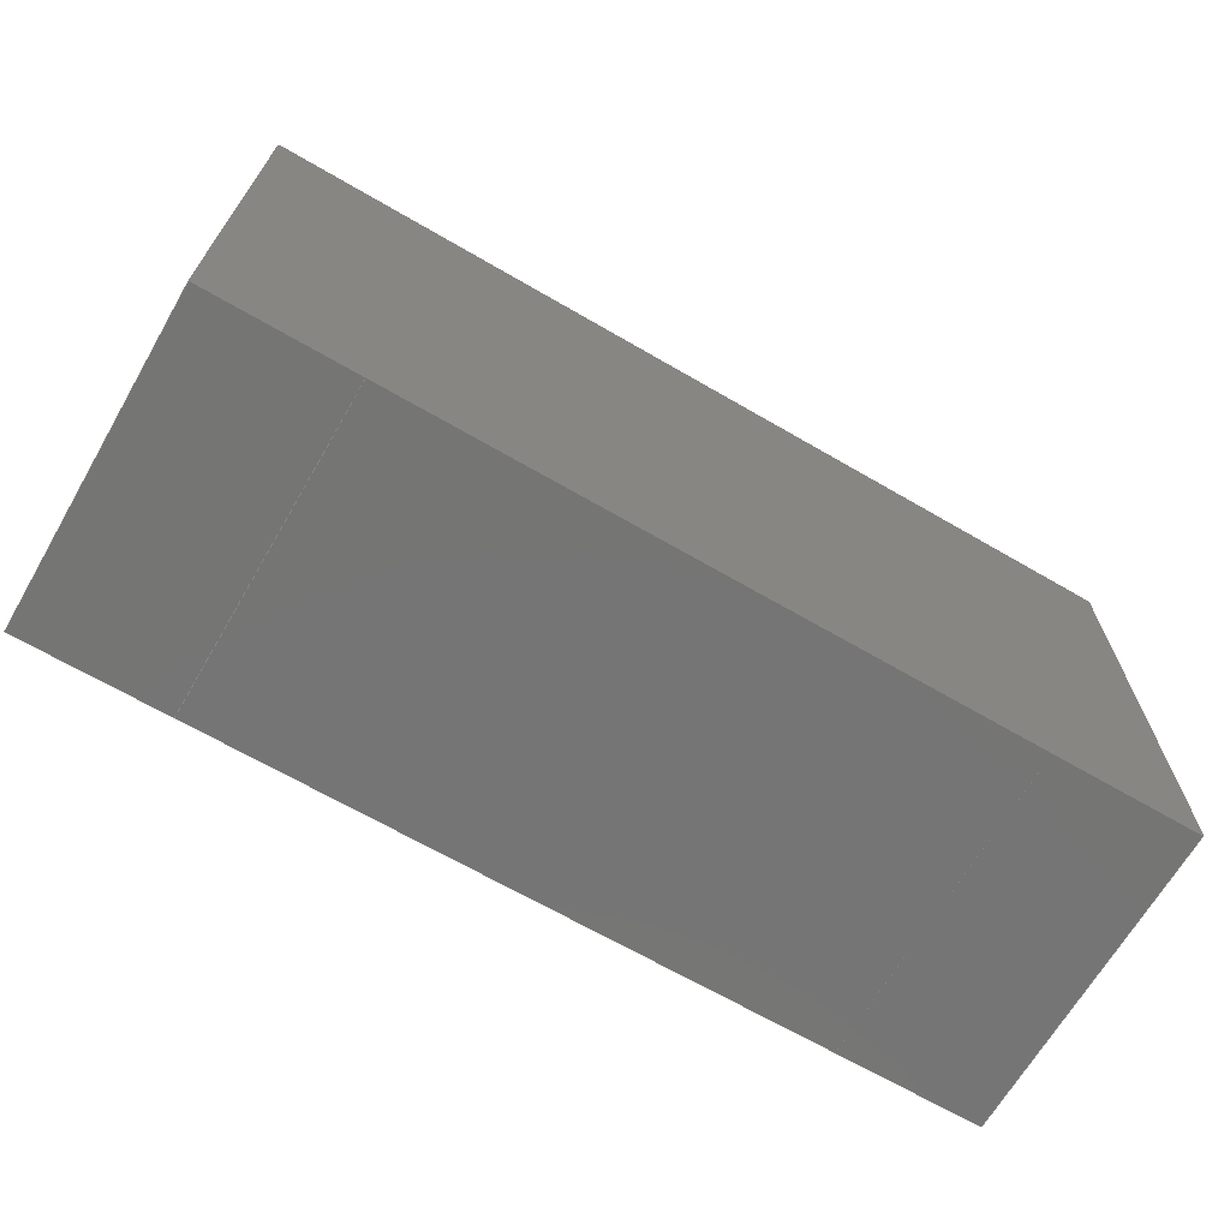
<metadata>
{"format":"step","ext":"stp","renderer":"f3d","projection":"perspective","resolution":1024,"background":"white","views":[{"elev":-67.5,"azim":-30.2,"up":"+Y"}]}
</metadata>
<code>
ISO-10303-21;
DATA;
#1=MECHANICAL_DESIGN_GEOMETRIC_PRESENTATION_REPRESENTATION('',(#8,#9,
#10),#468);
#2=DIMENSIONAL_EXPONENTS(0,0,0,0,0,0,0);
#3=(
CONVERSION_BASED_UNIT('degree',#4)
NAMED_UNIT(#2)
PLANE_ANGLE_UNIT()
);
#4=PLANE_ANGLE_MEASURE_WITH_UNIT(PLANE_ANGLE_MEASURE(0.01745),#471);
#5=PRESENTATION_LAYER_ASSIGNMENT('3D','',(#290,#291,#292));
#6=SHAPE_REPRESENTATION_RELATIONSHIP('SRR','None',#474,#7);
#7=ADVANCED_BREP_SHAPE_REPRESENTATION($,(#290,#291,#292),#467);
#8=STYLED_ITEM($,(#484),#290);
#9=STYLED_ITEM($,(#485),#291);
#10=STYLED_ITEM($,(#485),#292);
#11=FACE_OUTER_BOUND($,#29,.T.);
#12=FACE_OUTER_BOUND($,#30,.T.);
#13=FACE_OUTER_BOUND($,#31,.T.);
#14=FACE_OUTER_BOUND($,#32,.T.);
#15=FACE_OUTER_BOUND($,#33,.T.);
#16=FACE_OUTER_BOUND($,#34,.T.);
#17=FACE_OUTER_BOUND($,#35,.T.);
#18=FACE_OUTER_BOUND($,#36,.T.);
#19=FACE_OUTER_BOUND($,#37,.T.);
#20=FACE_OUTER_BOUND($,#38,.T.);
#21=FACE_OUTER_BOUND($,#39,.T.);
#22=FACE_OUTER_BOUND($,#40,.T.);
#23=FACE_OUTER_BOUND($,#41,.T.);
#24=FACE_OUTER_BOUND($,#42,.T.);
#25=FACE_OUTER_BOUND($,#43,.T.);
#26=FACE_OUTER_BOUND($,#44,.T.);
#27=FACE_OUTER_BOUND($,#45,.T.);
#28=FACE_OUTER_BOUND($,#46,.T.);
#29=EDGE_LOOP($,(#179,#180,#181,#182));
#30=EDGE_LOOP($,(#183,#184,#185,#186));
#31=EDGE_LOOP($,(#187,#188,#189,#190));
#32=EDGE_LOOP($,(#191,#192,#193,#194));
#33=EDGE_LOOP($,(#195,#196,#197,#198));
#34=EDGE_LOOP($,(#199,#200,#201,#202));
#35=EDGE_LOOP($,(#203,#204,#205,#206));
#36=EDGE_LOOP($,(#207,#208,#209,#210));
#37=EDGE_LOOP($,(#211,#212,#213,#214));
#38=EDGE_LOOP($,(#215,#216,#217,#218));
#39=EDGE_LOOP($,(#219,#220,#221,#222));
#40=EDGE_LOOP($,(#223,#224,#225,#226));
#41=EDGE_LOOP($,(#227,#228,#229,#230));
#42=EDGE_LOOP($,(#231,#232,#233,#234));
#43=EDGE_LOOP($,(#235,#236,#237,#238));
#44=EDGE_LOOP($,(#239,#240,#241,#242));
#45=EDGE_LOOP($,(#243,#244,#245,#246));
#46=EDGE_LOOP($,(#247,#248,#249,#250));
#47=LINE($,#390,#83);
#48=LINE($,#392,#84);
#49=LINE($,#394,#85);
#50=LINE($,#395,#86);
#51=LINE($,#398,#87);
#52=LINE($,#400,#88);
#53=LINE($,#401,#89);
#54=LINE($,#404,#90);
#55=LINE($,#406,#91);
#56=LINE($,#407,#92);
#57=LINE($,#409,#93);
#58=LINE($,#410,#94);
#59=LINE($,#416,#95);
#60=LINE($,#418,#96);
#61=LINE($,#420,#97);
#62=LINE($,#421,#98);
#63=LINE($,#424,#99);
#64=LINE($,#426,#100);
#65=LINE($,#427,#101);
#66=LINE($,#430,#102);
#67=LINE($,#432,#103);
#68=LINE($,#433,#104);
#69=LINE($,#435,#105);
#70=LINE($,#436,#106);
#71=LINE($,#442,#107);
#72=LINE($,#444,#108);
#73=LINE($,#446,#109);
#74=LINE($,#447,#110);
#75=LINE($,#450,#111);
#76=LINE($,#452,#112);
#77=LINE($,#453,#113);
#78=LINE($,#456,#114);
#79=LINE($,#458,#115);
#80=LINE($,#459,#116);
#81=LINE($,#461,#117);
#82=LINE($,#462,#118);
#83=VECTOR($,#316,0.85);
#84=VECTOR($,#317,0.55);
#85=VECTOR($,#318,0.85);
#86=VECTOR($,#319,0.55);
#87=VECTOR($,#322,1.05);
#88=VECTOR($,#323,1.05);
#89=VECTOR($,#324,0.55);
#90=VECTOR($,#327,0.85);
#91=VECTOR($,#328,0.85);
#92=VECTOR($,#329,0.55);
#93=VECTOR($,#332,1.05);
#94=VECTOR($,#333,1.05);
#95=VECTOR($,#340,0.85);
#96=VECTOR($,#341,0.55);
#97=VECTOR($,#342,0.85);
#98=VECTOR($,#343,0.55);
#99=VECTOR($,#346,0.25);
#100=VECTOR($,#347,0.25);
#101=VECTOR($,#348,0.55);
#102=VECTOR($,#351,0.85);
#103=VECTOR($,#352,0.85);
#104=VECTOR($,#353,0.55);
#105=VECTOR($,#356,0.25);
#106=VECTOR($,#357,0.25);
#107=VECTOR($,#364,0.85);
#108=VECTOR($,#365,0.55);
#109=VECTOR($,#366,0.85);
#110=VECTOR($,#367,0.55);
#111=VECTOR($,#370,0.25);
#112=VECTOR($,#371,0.25);
#113=VECTOR($,#372,0.55);
#114=VECTOR($,#375,0.85);
#115=VECTOR($,#376,0.85);
#116=VECTOR($,#377,0.55);
#117=VECTOR($,#380,0.25);
#118=VECTOR($,#381,0.25);
#119=VERTEX_POINT($,#388);
#120=VERTEX_POINT($,#389);
#121=VERTEX_POINT($,#391);
#122=VERTEX_POINT($,#393);
#123=VERTEX_POINT($,#397);
#124=VERTEX_POINT($,#399);
#125=VERTEX_POINT($,#403);
#126=VERTEX_POINT($,#405);
#127=VERTEX_POINT($,#414);
#128=VERTEX_POINT($,#415);
#129=VERTEX_POINT($,#417);
#130=VERTEX_POINT($,#419);
#131=VERTEX_POINT($,#423);
#132=VERTEX_POINT($,#425);
#133=VERTEX_POINT($,#429);
#134=VERTEX_POINT($,#431);
#135=VERTEX_POINT($,#440);
#136=VERTEX_POINT($,#441);
#137=VERTEX_POINT($,#443);
#138=VERTEX_POINT($,#445);
#139=VERTEX_POINT($,#449);
#140=VERTEX_POINT($,#451);
#141=VERTEX_POINT($,#455);
#142=VERTEX_POINT($,#457);
#143=EDGE_CURVE($,#119,#120,#47,.T.);
#144=EDGE_CURVE($,#119,#121,#48,.T.);
#145=EDGE_CURVE($,#122,#121,#49,.T.);
#146=EDGE_CURVE($,#120,#122,#50,.T.);
#147=EDGE_CURVE($,#120,#123,#51,.T.);
#148=EDGE_CURVE($,#124,#122,#52,.T.);
#149=EDGE_CURVE($,#123,#124,#53,.T.);
#150=EDGE_CURVE($,#123,#125,#54,.T.);
#151=EDGE_CURVE($,#126,#124,#55,.T.);
#152=EDGE_CURVE($,#125,#126,#56,.T.);
#153=EDGE_CURVE($,#125,#119,#57,.T.);
#154=EDGE_CURVE($,#121,#126,#58,.T.);
#155=EDGE_CURVE($,#127,#128,#59,.T.);
#156=EDGE_CURVE($,#127,#129,#60,.T.);
#157=EDGE_CURVE($,#130,#129,#61,.T.);
#158=EDGE_CURVE($,#128,#130,#62,.T.);
#159=EDGE_CURVE($,#128,#131,#63,.T.);
#160=EDGE_CURVE($,#132,#130,#64,.T.);
#161=EDGE_CURVE($,#131,#132,#65,.T.);
#162=EDGE_CURVE($,#131,#133,#66,.T.);
#163=EDGE_CURVE($,#134,#132,#67,.T.);
#164=EDGE_CURVE($,#133,#134,#68,.T.);
#165=EDGE_CURVE($,#133,#127,#69,.T.);
#166=EDGE_CURVE($,#129,#134,#70,.T.);
#167=EDGE_CURVE($,#135,#136,#71,.T.);
#168=EDGE_CURVE($,#135,#137,#72,.T.);
#169=EDGE_CURVE($,#138,#137,#73,.T.);
#170=EDGE_CURVE($,#136,#138,#74,.T.);
#171=EDGE_CURVE($,#136,#139,#75,.T.);
#172=EDGE_CURVE($,#140,#138,#76,.T.);
#173=EDGE_CURVE($,#139,#140,#77,.T.);
#174=EDGE_CURVE($,#139,#141,#78,.T.);
#175=EDGE_CURVE($,#142,#140,#79,.T.);
#176=EDGE_CURVE($,#141,#142,#80,.T.);
#177=EDGE_CURVE($,#141,#135,#81,.T.);
#178=EDGE_CURVE($,#137,#142,#82,.T.);
#179=ORIENTED_EDGE($,*,*,#143,.F.);
#180=ORIENTED_EDGE($,*,*,#144,.T.);
#181=ORIENTED_EDGE($,*,*,#145,.F.);
#182=ORIENTED_EDGE($,*,*,#146,.F.);
#183=ORIENTED_EDGE($,*,*,#147,.F.);
#184=ORIENTED_EDGE($,*,*,#146,.T.);
#185=ORIENTED_EDGE($,*,*,#148,.F.);
#186=ORIENTED_EDGE($,*,*,#149,.F.);
#187=ORIENTED_EDGE($,*,*,#150,.F.);
#188=ORIENTED_EDGE($,*,*,#149,.T.);
#189=ORIENTED_EDGE($,*,*,#151,.F.);
#190=ORIENTED_EDGE($,*,*,#152,.F.);
#191=ORIENTED_EDGE($,*,*,#153,.F.);
#192=ORIENTED_EDGE($,*,*,#152,.T.);
#193=ORIENTED_EDGE($,*,*,#154,.F.);
#194=ORIENTED_EDGE($,*,*,#144,.F.);
#195=ORIENTED_EDGE($,*,*,#153,.T.);
#196=ORIENTED_EDGE($,*,*,#143,.T.);
#197=ORIENTED_EDGE($,*,*,#147,.T.);
#198=ORIENTED_EDGE($,*,*,#150,.T.);
#199=ORIENTED_EDGE($,*,*,#154,.T.);
#200=ORIENTED_EDGE($,*,*,#151,.T.);
#201=ORIENTED_EDGE($,*,*,#148,.T.);
#202=ORIENTED_EDGE($,*,*,#145,.T.);
#203=ORIENTED_EDGE($,*,*,#155,.F.);
#204=ORIENTED_EDGE($,*,*,#156,.T.);
#205=ORIENTED_EDGE($,*,*,#157,.F.);
#206=ORIENTED_EDGE($,*,*,#158,.F.);
#207=ORIENTED_EDGE($,*,*,#159,.F.);
#208=ORIENTED_EDGE($,*,*,#158,.T.);
#209=ORIENTED_EDGE($,*,*,#160,.F.);
#210=ORIENTED_EDGE($,*,*,#161,.F.);
#211=ORIENTED_EDGE($,*,*,#162,.F.);
#212=ORIENTED_EDGE($,*,*,#161,.T.);
#213=ORIENTED_EDGE($,*,*,#163,.F.);
#214=ORIENTED_EDGE($,*,*,#164,.F.);
#215=ORIENTED_EDGE($,*,*,#165,.F.);
#216=ORIENTED_EDGE($,*,*,#164,.T.);
#217=ORIENTED_EDGE($,*,*,#166,.F.);
#218=ORIENTED_EDGE($,*,*,#156,.F.);
#219=ORIENTED_EDGE($,*,*,#165,.T.);
#220=ORIENTED_EDGE($,*,*,#155,.T.);
#221=ORIENTED_EDGE($,*,*,#159,.T.);
#222=ORIENTED_EDGE($,*,*,#162,.T.);
#223=ORIENTED_EDGE($,*,*,#166,.T.);
#224=ORIENTED_EDGE($,*,*,#163,.T.);
#225=ORIENTED_EDGE($,*,*,#160,.T.);
#226=ORIENTED_EDGE($,*,*,#157,.T.);
#227=ORIENTED_EDGE($,*,*,#167,.F.);
#228=ORIENTED_EDGE($,*,*,#168,.T.);
#229=ORIENTED_EDGE($,*,*,#169,.F.);
#230=ORIENTED_EDGE($,*,*,#170,.F.);
#231=ORIENTED_EDGE($,*,*,#171,.F.);
#232=ORIENTED_EDGE($,*,*,#170,.T.);
#233=ORIENTED_EDGE($,*,*,#172,.F.);
#234=ORIENTED_EDGE($,*,*,#173,.F.);
#235=ORIENTED_EDGE($,*,*,#174,.F.);
#236=ORIENTED_EDGE($,*,*,#173,.T.);
#237=ORIENTED_EDGE($,*,*,#175,.F.);
#238=ORIENTED_EDGE($,*,*,#176,.F.);
#239=ORIENTED_EDGE($,*,*,#177,.F.);
#240=ORIENTED_EDGE($,*,*,#176,.T.);
#241=ORIENTED_EDGE($,*,*,#178,.F.);
#242=ORIENTED_EDGE($,*,*,#168,.F.);
#243=ORIENTED_EDGE($,*,*,#177,.T.);
#244=ORIENTED_EDGE($,*,*,#167,.T.);
#245=ORIENTED_EDGE($,*,*,#171,.T.);
#246=ORIENTED_EDGE($,*,*,#174,.T.);
#247=ORIENTED_EDGE($,*,*,#178,.T.);
#248=ORIENTED_EDGE($,*,*,#175,.T.);
#249=ORIENTED_EDGE($,*,*,#172,.T.);
#250=ORIENTED_EDGE($,*,*,#169,.T.);
#251=PLANE($,#294);
#252=PLANE($,#295);
#253=PLANE($,#296);
#254=PLANE($,#297);
#255=PLANE($,#298);
#256=PLANE($,#299);
#257=PLANE($,#300);
#258=PLANE($,#301);
#259=PLANE($,#302);
#260=PLANE($,#303);
#261=PLANE($,#304);
#262=PLANE($,#305);
#263=PLANE($,#306);
#264=PLANE($,#307);
#265=PLANE($,#308);
#266=PLANE($,#309);
#267=PLANE($,#310);
#268=PLANE($,#311);
#269=ADVANCED_FACE($,(#11),#251,.T.);
#270=ADVANCED_FACE($,(#12),#252,.T.);
#271=ADVANCED_FACE($,(#13),#253,.T.);
#272=ADVANCED_FACE($,(#14),#254,.T.);
#273=ADVANCED_FACE($,(#15),#255,.F.);
#274=ADVANCED_FACE($,(#16),#256,.T.);
#275=ADVANCED_FACE($,(#17),#257,.T.);
#276=ADVANCED_FACE($,(#18),#258,.T.);
#277=ADVANCED_FACE($,(#19),#259,.T.);
#278=ADVANCED_FACE($,(#20),#260,.T.);
#279=ADVANCED_FACE($,(#21),#261,.F.);
#280=ADVANCED_FACE($,(#22),#262,.T.);
#281=ADVANCED_FACE($,(#23),#263,.T.);
#282=ADVANCED_FACE($,(#24),#264,.T.);
#283=ADVANCED_FACE($,(#25),#265,.T.);
#284=ADVANCED_FACE($,(#26),#266,.T.);
#285=ADVANCED_FACE($,(#27),#267,.F.);
#286=ADVANCED_FACE($,(#28),#268,.T.);
#287=CLOSED_SHELL($,(#269,#270,#271,#272,#273,#274));
#288=CLOSED_SHELL($,(#275,#276,#277,#278,#279,#280));
#289=CLOSED_SHELL($,(#281,#282,#283,#284,#285,#286));
#290=MANIFOLD_SOLID_BREP('2D1B',#287);
#291=MANIFOLD_SOLID_BREP('2D1F',#288);
#292=MANIFOLD_SOLID_BREP('2D23',#289);
#293=AXIS2_PLACEMENT_3D('placement',#386,#312,#313);
#294=AXIS2_PLACEMENT_3D($,#387,#314,#315);
#295=AXIS2_PLACEMENT_3D($,#396,#320,#321);
#296=AXIS2_PLACEMENT_3D($,#402,#325,#326);
#297=AXIS2_PLACEMENT_3D($,#408,#330,#331);
#298=AXIS2_PLACEMENT_3D($,#411,#334,#335);
#299=AXIS2_PLACEMENT_3D($,#412,#336,#337);
#300=AXIS2_PLACEMENT_3D($,#413,#338,#339);
#301=AXIS2_PLACEMENT_3D($,#422,#344,#345);
#302=AXIS2_PLACEMENT_3D($,#428,#349,#350);
#303=AXIS2_PLACEMENT_3D($,#434,#354,#355);
#304=AXIS2_PLACEMENT_3D($,#437,#358,#359);
#305=AXIS2_PLACEMENT_3D($,#438,#360,#361);
#306=AXIS2_PLACEMENT_3D($,#439,#362,#363);
#307=AXIS2_PLACEMENT_3D($,#448,#368,#369);
#308=AXIS2_PLACEMENT_3D($,#454,#373,#374);
#309=AXIS2_PLACEMENT_3D($,#460,#378,#379);
#310=AXIS2_PLACEMENT_3D($,#463,#382,#383);
#311=AXIS2_PLACEMENT_3D($,#464,#384,#385);
#312=DIRECTION('axis',(0,0,1));
#313=DIRECTION('refdir',(1,0,0));
#314=DIRECTION('center_axis',(1,0,0));
#315=DIRECTION('ref_axis',(0,1,0));
#316=DIRECTION($,(0,-1,0));
#317=DIRECTION($,(0,0,1));
#318=DIRECTION($,(0,1,0));
#319=DIRECTION($,(0,0,1));
#320=DIRECTION('center_axis',(-1.057e-16,-1,0));
#321=DIRECTION('ref_axis',(1,-1.11e-16,0));
#322=DIRECTION($,(-1,1.057e-16,0));
#323=DIRECTION($,(1,-1.057e-16,0));
#324=DIRECTION($,(0,0,1));
#325=DIRECTION('center_axis',(-1,0,0));
#326=DIRECTION('ref_axis',(0,-1,0));
#327=DIRECTION($,(0,1,0));
#328=DIRECTION($,(0,-1,0));
#329=DIRECTION($,(0,0,1));
#330=DIRECTION('center_axis',(1.057e-16,1,0));
#331=DIRECTION('ref_axis',(-1,1.11e-16,0));
#332=DIRECTION($,(1,-1.057e-16,0));
#333=DIRECTION($,(-1,1.057e-16,0));
#334=DIRECTION('center_axis',(0,0,1));
#335=DIRECTION('ref_axis',(1,0,0));
#336=DIRECTION('center_axis',(0,0,1));
#337=DIRECTION('ref_axis',(1,0,0));
#338=DIRECTION('center_axis',(1,2.612e-16,0));
#339=DIRECTION('ref_axis',(-2.22e-16,1,0));
#340=DIRECTION($,(2.612e-16,-1,0));
#341=DIRECTION($,(0,0,1));
#342=DIRECTION($,(-2.612e-16,1,0));
#343=DIRECTION($,(0,0,1));
#344=DIRECTION('center_axis',(0,-1,0));
#345=DIRECTION('ref_axis',(1,0,0));
#346=DIRECTION($,(-1,0,0));
#347=DIRECTION($,(1,0,0));
#348=DIRECTION($,(0,0,1));
#349=DIRECTION('center_axis',(-1,0,0));
#350=DIRECTION('ref_axis',(0,-1,0));
#351=DIRECTION($,(0,1,0));
#352=DIRECTION($,(0,-1,0));
#353=DIRECTION($,(0,0,1));
#354=DIRECTION('center_axis',(0,1,0));
#355=DIRECTION('ref_axis',(-1,0,0));
#356=DIRECTION($,(1,0,0));
#357=DIRECTION($,(-1,0,0));
#358=DIRECTION('center_axis',(0,0,1));
#359=DIRECTION('ref_axis',(1,0,0));
#360=DIRECTION('center_axis',(0,0,1));
#361=DIRECTION('ref_axis',(1,0,0));
#362=DIRECTION('center_axis',(1,2.612e-16,0));
#363=DIRECTION('ref_axis',(-2.22e-16,1,0));
#364=DIRECTION($,(2.612e-16,-1,0));
#365=DIRECTION($,(0,0,1));
#366=DIRECTION($,(-2.612e-16,1,0));
#367=DIRECTION($,(0,0,1));
#368=DIRECTION('center_axis',(0,-1,0));
#369=DIRECTION('ref_axis',(1,0,0));
#370=DIRECTION($,(-1,0,0));
#371=DIRECTION($,(1,0,0));
#372=DIRECTION($,(0,0,1));
#373=DIRECTION('center_axis',(-1,0,0));
#374=DIRECTION('ref_axis',(0,-1,0));
#375=DIRECTION($,(0,1,0));
#376=DIRECTION($,(0,-1,0));
#377=DIRECTION($,(0,0,1));
#378=DIRECTION('center_axis',(0,1,0));
#379=DIRECTION('ref_axis',(-1,0,0));
#380=DIRECTION($,(1,0,0));
#381=DIRECTION($,(-1,0,0));
#382=DIRECTION('center_axis',(0,0,1));
#383=DIRECTION('ref_axis',(1,0,0));
#384=DIRECTION('center_axis',(0,0,1));
#385=DIRECTION('ref_axis',(1,0,0));
#386=CARTESIAN_POINT('',(0,0,0));
#387=CARTESIAN_POINT('Origin',(0.525,-0.425,0));
#388=CARTESIAN_POINT('',(0.525,0.425,0));
#389=CARTESIAN_POINT('',(0.525,-0.425,0));
#390=CARTESIAN_POINT($,(0.525,0.425,0));
#391=CARTESIAN_POINT('',(0.525,0.425,0.55));
#392=CARTESIAN_POINT($,(0.525,0.425,0));
#393=CARTESIAN_POINT('',(0.525,-0.425,0.55));
#394=CARTESIAN_POINT($,(0.525,0.425,0.55));
#395=CARTESIAN_POINT($,(0.525,-0.425,0));
#396=CARTESIAN_POINT('Origin',(-0.525,-0.425,0));
#397=CARTESIAN_POINT('',(-0.525,-0.425,0));
#398=CARTESIAN_POINT($,(0.525,-0.425,0));
#399=CARTESIAN_POINT('',(-0.525,-0.425,0.55));
#400=CARTESIAN_POINT($,(0.525,-0.425,0.55));
#401=CARTESIAN_POINT($,(-0.525,-0.425,0));
#402=CARTESIAN_POINT('Origin',(-0.525,0.425,0));
#403=CARTESIAN_POINT('',(-0.525,0.425,0));
#404=CARTESIAN_POINT($,(-0.525,-0.425,0));
#405=CARTESIAN_POINT('',(-0.525,0.425,0.55));
#406=CARTESIAN_POINT($,(-0.525,-0.425,0.55));
#407=CARTESIAN_POINT($,(-0.525,0.425,0));
#408=CARTESIAN_POINT('Origin',(0.525,0.425,0));
#409=CARTESIAN_POINT($,(-0.525,0.425,0));
#410=CARTESIAN_POINT($,(-0.525,0.425,0.55));
#411=CARTESIAN_POINT('Origin',(4.382e-17,-2.345e-16,
0));
#412=CARTESIAN_POINT('Origin',(0,-2.22e-16,0.55));
#413=CARTESIAN_POINT('Origin',(-0.525,-0.425,0));
#414=CARTESIAN_POINT('',(-0.525,0.425,0));
#415=CARTESIAN_POINT('',(-0.525,-0.425,0));
#416=CARTESIAN_POINT($,(-0.525,0.425,0));
#417=CARTESIAN_POINT('',(-0.525,0.425,0.55));
#418=CARTESIAN_POINT($,(-0.525,0.425,0));
#419=CARTESIAN_POINT('',(-0.525,-0.425,0.55));
#420=CARTESIAN_POINT($,(-0.525,0.425,0.55));
#421=CARTESIAN_POINT($,(-0.525,-0.425,0));
#422=CARTESIAN_POINT('Origin',(-0.775,-0.425,0));
#423=CARTESIAN_POINT('',(-0.775,-0.425,0));
#424=CARTESIAN_POINT($,(-0.525,-0.425,0));
#425=CARTESIAN_POINT('',(-0.775,-0.425,0.55));
#426=CARTESIAN_POINT($,(-0.525,-0.425,0.55));
#427=CARTESIAN_POINT($,(-0.775,-0.425,0));
#428=CARTESIAN_POINT('Origin',(-0.775,0.425,0));
#429=CARTESIAN_POINT('',(-0.775,0.425,0));
#430=CARTESIAN_POINT($,(-0.775,-0.425,0));
#431=CARTESIAN_POINT('',(-0.775,0.425,0.55));
#432=CARTESIAN_POINT($,(-0.775,-0.425,0.55));
#433=CARTESIAN_POINT($,(-0.775,0.425,0));
#434=CARTESIAN_POINT('Origin',(-0.525,0.425,0));
#435=CARTESIAN_POINT($,(-0.775,0.425,0));
#436=CARTESIAN_POINT($,(-0.775,0.425,0.55));
#437=CARTESIAN_POINT('Origin',(-0.65,-2.656e-16,0));
#438=CARTESIAN_POINT('Origin',(-0.65,-2.776e-16,0.55));
#439=CARTESIAN_POINT('Origin',(0.775,-0.425,0));
#440=CARTESIAN_POINT('',(0.775,0.425,0));
#441=CARTESIAN_POINT('',(0.775,-0.425,0));
#442=CARTESIAN_POINT($,(0.775,0.425,0));
#443=CARTESIAN_POINT('',(0.775,0.425,0.55));
#444=CARTESIAN_POINT($,(0.775,0.425,0));
#445=CARTESIAN_POINT('',(0.775,-0.425,0.55));
#446=CARTESIAN_POINT($,(0.775,0.425,0.55));
#447=CARTESIAN_POINT($,(0.775,-0.425,0));
#448=CARTESIAN_POINT('Origin',(0.525,-0.425,0));
#449=CARTESIAN_POINT('',(0.525,-0.425,0));
#450=CARTESIAN_POINT($,(0.775,-0.425,0));
#451=CARTESIAN_POINT('',(0.525,-0.425,0.55));
#452=CARTESIAN_POINT($,(0.775,-0.425,0.55));
#453=CARTESIAN_POINT($,(0.525,-0.425,0));
#454=CARTESIAN_POINT('Origin',(0.525,0.425,0));
#455=CARTESIAN_POINT('',(0.525,0.425,0));
#456=CARTESIAN_POINT($,(0.525,-0.425,0));
#457=CARTESIAN_POINT('',(0.525,0.425,0.55));
#458=CARTESIAN_POINT($,(0.525,-0.425,0.55));
#459=CARTESIAN_POINT($,(0.525,0.425,0));
#460=CARTESIAN_POINT('Origin',(0.775,0.425,0));
#461=CARTESIAN_POINT($,(0.525,0.425,0));
#462=CARTESIAN_POINT($,(0.525,0.425,0.55));
#463=CARTESIAN_POINT('Origin',(0.65,-3.249e-16,0));
#464=CARTESIAN_POINT('Origin',(0.65,-3.331e-16,0.55));
#465=UNCERTAINTY_MEASURE_WITH_UNIT(LENGTH_MEASURE(0.01),#469,
'DISTANCE_ACCURACY_VALUE',
'Maximum model space distance between geometric entities at asserted c
onnectivities');
#466=UNCERTAINTY_MEASURE_WITH_UNIT(LENGTH_MEASURE(1e-06),#469,
'DISTANCE_ACCURACY_VALUE',
'Maximum model space distance between geometric entities at asserted c
onnectivities');
#467=(
GEOMETRIC_REPRESENTATION_CONTEXT(3)
GLOBAL_UNCERTAINTY_ASSIGNED_CONTEXT((#465))
GLOBAL_UNIT_ASSIGNED_CONTEXT((#469,#471,#470))
REPRESENTATION_CONTEXT('','3D')
);
#468=(
GEOMETRIC_REPRESENTATION_CONTEXT(3)
GLOBAL_UNCERTAINTY_ASSIGNED_CONTEXT((#466))
GLOBAL_UNIT_ASSIGNED_CONTEXT((#469,#3,#470))
REPRESENTATION_CONTEXT('','3D')
);
#469=(
LENGTH_UNIT()
NAMED_UNIT(*)
SI_UNIT(.MILLI.,.METRE.)
);
#470=(
NAMED_UNIT(*)
SI_UNIT($,.STERADIAN.)
SOLID_ANGLE_UNIT()
);
#471=(
NAMED_UNIT(*)
PLANE_ANGLE_UNIT()
SI_UNIT($,.RADIAN.)
);
#472=SHAPE_DEFINITION_REPRESENTATION(#473,#474);
#473=PRODUCT_DEFINITION_SHAPE('',$,#476);
#474=SHAPE_REPRESENTATION('',(#293),#467);
#475=PRODUCT_DEFINITION_CONTEXT('part definition',#480,'design');
#476=PRODUCT_DEFINITION('Product','Product',#477,#475);
#477=PRODUCT_DEFINITION_FORMATION('',$,#482);
#478=PRODUCT_RELATED_PRODUCT_CATEGORY('Product','Product',(#482));
#479=APPLICATION_PROTOCOL_DEFINITION('international standard',
'automotive_design',2009,#480);
#480=APPLICATION_CONTEXT(
'Core Data for Automotive Mechanical Design Process');
#481=PRODUCT_CONTEXT('part definition',#480,'mechanical');
#482=PRODUCT('Product','Product',$,(#481));
#483=PRESENTATION_STYLE_ASSIGNMENT((#486));
#484=PRESENTATION_STYLE_ASSIGNMENT((#487));
#485=PRESENTATION_STYLE_ASSIGNMENT((#488));
#486=SURFACE_STYLE_USAGE(.BOTH.,#489);
#487=SURFACE_STYLE_USAGE(.BOTH.,#490);
#488=SURFACE_STYLE_USAGE(.BOTH.,#491);
#489=SURFACE_SIDE_STYLE($,(#492));
#490=SURFACE_SIDE_STYLE($,(#493));
#491=SURFACE_SIDE_STYLE($,(#494));
#492=SURFACE_STYLE_FILL_AREA(#495);
#493=SURFACE_STYLE_FILL_AREA(#496);
#494=SURFACE_STYLE_FILL_AREA(#497);
#495=FILL_AREA_STYLE($,(#498));
#496=FILL_AREA_STYLE($,(#499));
#497=FILL_AREA_STYLE($,(#500));
#498=FILL_AREA_STYLE_COLOUR($,#501);
#499=FILL_AREA_STYLE_COLOUR($,#502);
#500=FILL_AREA_STYLE_COLOUR($,#503);
#501=COLOUR_RGB('',1,1,1);
#502=COLOUR_RGB('',0.3294,0.3294,0.3294);
#503=COLOUR_RGB('',0.8667,0.8667,0.8667);
ENDSEC;
END-ISO-10303-21;

</code>
